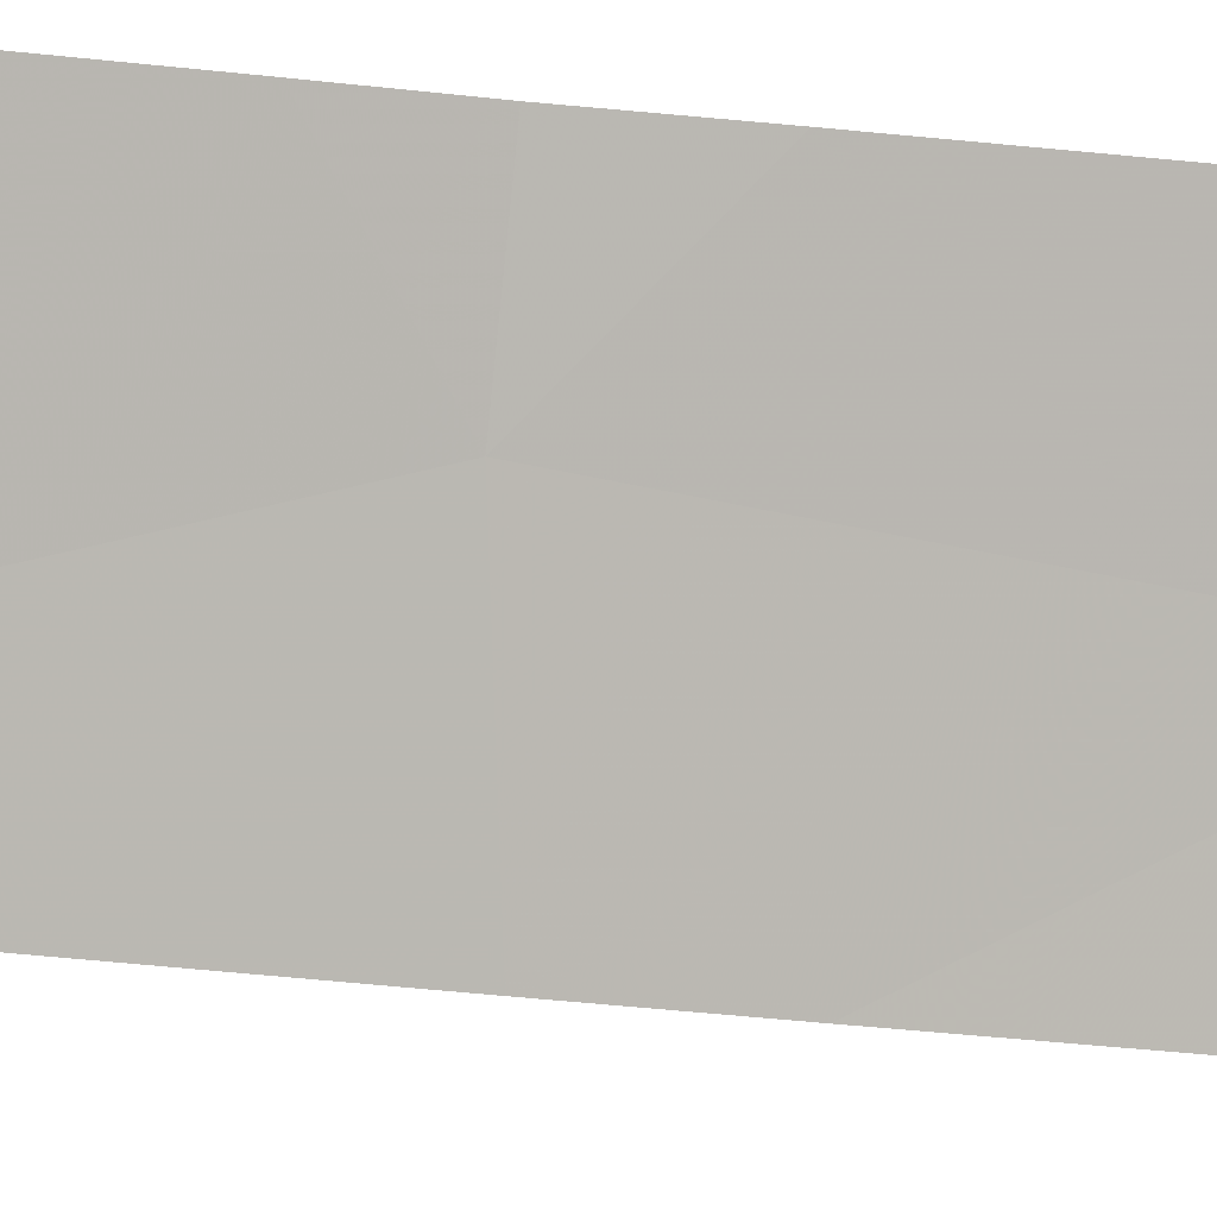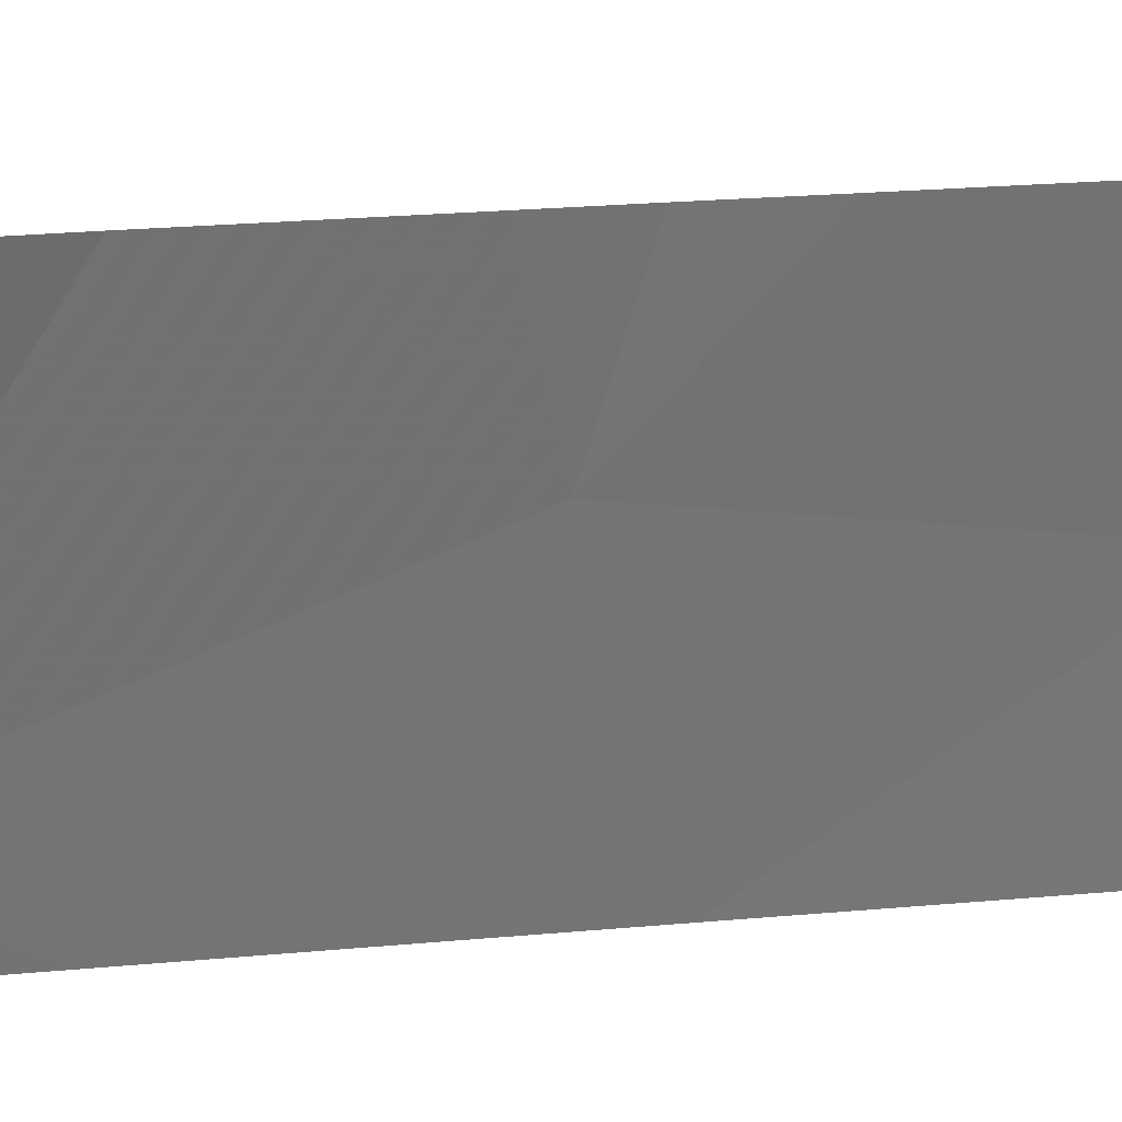
<metadata>
{"format":"obj","ext":"obj","renderer":"f3d","projection":"perspective","resolution":1024,"background":"white","views":[{"elev":-18.1,"azim":-105.8,"up":"+Y"},{"elev":3.4,"azim":-136.1,"up":"+Y"}]}
</metadata>
<code>
v -144.3 257.9 502.3
v -144.4 258 502.3
v -144.3 257.9 502.3
v -143.5 257.9 501.4
v -144.2 258.2 502.3
v -144.4 258.1 502.3
v -144.3 257.9 502.3
v -143.5 258 501.4
v -144.4 258.1 502.3
v -143.8 258.7 502.2
v -143.5 257.9 501
v -144.2 258.5 502.3
v -143.8 258.7 501
v -143.6 258.7 500.8
v -143.8 258.7 500.9
v -144.2 258 502.3
v -144.3 257.8 502.3
v -144.3 257.8 502.3
v -143.8 258.7 502.3
v -143.5 258.6 500.8
v -143.5 258.3 500.8
v -143.5 257.9 500.8
v -143.5 258 500.8
v -144.2 258.1 483.4
v -144.4 258.2 483.4
v -144.2 258.2 483.4
v -144.3 258 498.5
v -144.4 258.7 491
v -144.4 258.2 498.3
v -143.5 258.6 500.8
v -143.5 257.9 500.9
v -143.5 257.9 502
v -143.5 257.9 501.1
v -143.8 258.7 501.8
v -144.4 258.4 483.4
v -144.3 258.5 483.4
v -144.3 258.4 483.3
v -143.5 257.9 500.9
v -144.2 258.3 483.3
v -144.3 258.6 491.1
v -143.5 258.6 500.8
v -143.5 258.7 500.8
v -144.2 257.8 483.4
v -143.8 258.7 502.3
v -144.4 258.6 483.6
v -144.3 258.5 483.6
v -144.4 258.5 483.5
v -144.2 257.9 483.4
v -144.3 258.4 483.4
v -143.5 258.3 500.8
v -144.4 258.3 498.7
v -143.5 258 501.2
v -144.4 258.2 498.6
v -144.3 258 498.8
v -144.4 258.2 498.8
v -143.5 257.9 502.1
v -144.3 258.7 494.1
v -143.5 258 502.3
v -144.2 258.4 492.6
v -143.5 258.3 500.8
v -143.5 257.9 501.8
v -143.5 258 502.3
v -143.5 258.7 500.8
v -144.3 258.7 494
v -144.2 257.8 501.1
v -144.4 258.3 499.9
v -144.4 258.2 500.4
v -144.3 258.3 496.4
v -143.5 258.1 500.8
v -143.5 258.1 500.8
v -143.5 258 502.3
v -144.2 258.4 486.3
v -143.5 258.2 500.8
v -144.2 258.3 485.3
v -144.2 258.4 489.8
v -144.2 258.5 488.8
v -143.5 258.2 500.8
v -144.2 258.3 494.8
v -143.5 258.1 500.8
v -143.5 257.9 501.9
v -144.4 257.9 502
v -143.5 258.7 500.8
v -143.5 257.8 502.3
v -143.5 257.9 502.3
v -144.3 258.3 483.4
v -144.2 258.2 483.6
v -144 258 491.3
v -143.5 258.1 500.8
v -143.5 258 502.2
v -143.5 258 502.2
v -144.3 258.7 502.3
v -144.1 257.9 497.1
v -143.5 257.9 502.3
v -144.2 258.4 487.3
v -143.8 258.7 502.3
v -143.5 258 501.3
v -143.8 258.7 502.3
v -143.5 257.9 501.2
v -144.2 257.9 498.6
v -143.5 257.9 502.3
v -144.2 258.2 483.4
v -144.3 258.1 499.2
v -143.5 258 502.3
v -144.3 257.8 502.3
v -144.3 257.8 502.3
v -143.5 258 502.3
v -143.6 258.4 500.9
v -143.7 258.4 500.9
v -143.7 258.6 500.9
v -143.7 258.6 501.7
v -143.7 258.4 501.7
v -143.7 258.5 501.9
v -143.8 258.7 501.2
v -143.8 258.7 501.5
v -143.7 258.4 501.1
v -143.6 258.4 500.9
v -143.6 258.4 502.3
v -143.6 258.3 502.2
v -143.6 258.3 502.3
v -143.9 258 502.3
v -144.1 258.1 502.3
v -143.8 258.2 502.3
v -143.5 258.1 502.3
v -143.5 258.1 502.3
v -143.5 258 502
v -143.5 258 501.9
v -143.5 257.9 502.1
v -143.6 258.3 502.1
v -143.7 258.5 502.2
v -143.7 258.5 502
v -143.8 258.7 502.3
v -143.6 258.2 502.1
v -143.5 258.1 502.2
v -143.7 258.6 502
v -143.5 258.1 502.3
v -143.7 258 502.3
v -143.7 258.2 502.3
v -143.6 258.3 502
v -143.6 258.1 502
v -143.6 258.4 502.3
v -143.7 258.4 502.3
v -143.7 258.4 502.3
v -143.6 258.4 502.3
v -143.7 258.5 502.3
v -143.8 258.7 502.3
v -143.7 258.7 502.3
v -143.7 258.6 502.3
v -143.6 258.4 502.3
v -143.6 258.2 502.3
v -143.7 258.6 502.3
v -143.7 258.6 502.3
v -143.7 258.7 502.3
v -143.6 258.3 501.5
v -143.6 258.2 501.5
v -143.6 258.3 501.7
v -143.6 258.2 501.6
v -143.9 258.4 502.3
v -143.8 257.9 502.3
v -144.1 258 502.3
v -143.8 258.7 502
v -144.1 258.5 502.3
v -144.1 258.6 502.3
v -143.9 258.6 502.3
v -143.7 258.5 502.3
v -143.5 258 502.2
v -143.5 258.2 502.3
v -144.2 257.8 483.4
v -143.6 257.9 502.3
v -144.2 257.8 498.2
v -144.1 258.7 502.3
v -144.3 258.7 502.3
v -143.8 258.7 502.1
v -143.6 258.2 502.2
v -143.5 258.1 502.1
v -144.2 257.8 501.1
v -143.5 258.1 501.9
v -143.8 258.7 501.9
v -143.5 258.2 502.3
v -143.8 258.7 502.3
v -143.8 258.7 502.2
v -143.7 258.6 502.2
v -143.8 258.7 502
v -143.6 258.3 501.9
v -143.6 258.3 501.8
v -143.6 258.2 501.8
v -143.6 258.4 501.9
v -143.9 258.2 502.3
v -144.1 258.7 502.3
v -144 258.7 502.3
v -143.7 258.6 500.9
v -144.1 258.6 502.3
v -143.8 258.7 502.2
v -144.1 258.3 502.3
v -144.1 258.2 502.3
v -143.8 258 502.3
v -143.6 258.4 501.6
v -143.6 258.4 501.3
v -143.5 257.9 501.1
v -143.5 258 501.2
v -143.5 257.9 500.9
v -144.1 257.8 500.2
v -144.2 257.8 497.7
v -143.6 258.1 501.5
v -143.5 258 501.6
v -143.5 258.1 501.6
v -143.5 258 501.3
v -143.5 258 501.4
v -143.5 257.9 501.8
v -144.2 257.8 498.2
v -143.5 258 501.8
v -144.3 258.7 487.7
v -144.3 258.7 491.6
v -143.7 258.6 501.5
v -143.7 258.4 501.2
v -143.8 258.6 501.7
v -143.6 258.2 501.7
v -143.7 258.5 501.5
v -143.7 258.5 501.4
v -143.6 258.2 501.3
v -143.6 258.1 501.4
v -143.7 258.3 501.2
v -143.5 258.1 500.8
v -143.6 258.2 500.9
v -143.5 258.2 500.8
v -143.5 258.1 501.1
v -143.6 258.2 501.2
v -143.6 258.2 501
v -143.6 258.3 500.9
v -143.6 258.3 500.8
v -143.6 258.2 500.9
v -143.5 258.1 500.9
v -144.3 257.8 501.9
v -144.3 257.8 502.3
v -144.3 257.8 502.3
v -143.6 258.6 500.8
v -143.6 258.4 500.8
v -144.3 257.8 502.3
v -143.6 258.5 500.8
v -143.7 258.6 500.8
v -143.7 258.6 500.8
v -143.5 258.2 500.8
v -143.9 257.8 502.3
v -144.2 257.8 500.7
v -143.5 258.3 500.8
v -144.2 257.8 502.3
v -143.9 257.8 484.8
v -143.7 258.7 500.8
v -143.6 258.3 500.8
v -143.5 258.4 500.8
v -143.8 258.7 500.9
v -143.7 257.8 502.3
v -143.6 257.8 502.3
v -143.7 257.8 502.3
v -143.8 258.7 500.9
v -144.1 257.8 483.4
v -144.1 258 483.5
v -144.3 258.7 502.3
v -144.3 258.7 502.3
v -144.2 257.8 483.4
v -143.8 257.8 502.3
v -144.3 258.7 488.6
v -143.9 257.9 489.4
v -144.1 258 483.4
v -144.4 258.7 484.6
v -144.1 258.2 493.9
v -143.8 258.7 502.3
v -144.4 258.7 487.2
v -143.8 258.7 502.3
v -144.3 258.7 494.1
v -143.8 258.7 501.2
v -143.8 258.7 501.8
v -144.4 258.7 486.2
v -143.8 258.7 501.3
v -144 257.8 484.8
v -143.8 258.7 502.3
v -144 257.8 486.7
v -144.3 258.7 488.4
v -144.3 258.7 489.1
v -144.1 258.1 483.5
v -143.8 258.7 502.3
v -144.1 258.1 488
v -144.1 258.7 502.3
v -144.4 258.7 494.7
v -144.4 258.7 485.7
v -143.5 257.9 501.6
v -144.3 257.8 502
v -144.2 258.1 483.4
v -144.1 258.1 483.4
v -144.2 258.2 483.4
v -144.4 258.7 487.3
v -143.8 258.7 501.2
v -143.8 258.7 501.5
v -144 257.9 483.5
v -143.9 257.8 491.1
v -143.9 257.8 491.3
v -144.2 257.8 498.2
v -144.1 257.8 483.4
v -144.3 257.8 502.3
v -144.4 258.2 502.3
v -144.4 258.1 502.3
v -144.4 258 502.2
v -144.4 258 502.2
v -144.4 258.7 502.3
v -144.4 258.6 502.3
v -144.4 258.5 502.3
v -144.4 258.3 502.3
v -144.4 258.4 502.3
v -144.4 258.1 502.3
v -144.4 258.1 502.3
v -144.4 258.1 483.3
v -144.4 258.2 483.3
v -144.4 258 483.3
v -144.4 258.4 483.4
v -144.4 258.4 483.4
v -144.4 258.7 490.8
v -144 258.7 502.3
v -144.3 258.7 492.6
v -144.4 258.6 483.6
v -144.4 258.7 483.6
v -144.4 258.6 483.6
v -144.4 258.3 498.6
v -144.4 258.3 498.6
v -144.4 258.2 498.5
v -144.4 258 501.8
v -144.4 258 501.5
v -144.4 258.4 500.4
v -144.4 258.4 499.9
v -144.4 258.6 496.1
v -144.4 258.5 496.8
v -144.4 257.9 502
v -144.4 257.9 502.1
v -144.4 258.4 500.5
v -144.4 258.2 498.2
v -144.4 258.2 498.1
v -144.4 258.3 500.7
v -144.4 258.2 501
v -144.4 258.2 497.9
v -144.4 258.4 497.2
v -144.4 258.2 498.4
v -144.4 257.9 502.1
v -144.4 258 502.1
v -144.4 258.5 483.4
v -144.4 258.5 483.4
v -144.4 258.3 483.3
v -144.4 258.3 483.3
v -144.4 258.3 483.3
v -144.4 258.3 483.3
v -144.4 258.3 483.3
v -144.4 258.6 483.5
v -144.4 258.5 483.5
v -144.4 258.2 498.3
v -144.4 258.4 498.7
v -144.4 258.4 499.8
v -144.4 258.7 483.8
v -144.4 258.7 483.8
v -144.4 258.7 483.7
v -144.4 258.4 499.2
v -144.4 258.4 499
v -144.4 258.2 501.2
v -143.5 257.9 501.5
v -143.5 257.9 501.8
v -143.5 257.9 501.6
v -143.5 258.5 500.8
v -143.5 257.9 502.1
v -143.5 257.9 502.1
v -143.5 257.9 502.1
v -143.5 257.9 501.6
v -143.5 258.4 500.8
v -143.9 257.8 489.5
v -143.9 257.8 492.7
v -143.9 257.8 493.1
v -144.2 257.8 498.5
v -144.2 257.8 498.6
v -144.2 257.8 498.9
v -144.2 257.8 499
v -143.9 257.8 484.8
v -144 257.8 484.3
v -143.9 257.8 489.3
v -143.9 257.8 486.8
v -143.9 257.8 487.3
v -143.9 257.8 484.9
v -144.1 257.8 500.2
v -144.1 257.8 500.1
v -144 257.8 483.6
v -144 257.8 483.6
v -143.9 257.8 486.5
v -143.9 257.8 486.7
v -143.9 257.8 488.3
v -143.9 257.8 487.7
v -144.1 257.8 499.3
v -143.9 257.8 489.2
v -144 257.8 495.6
v -143.9 257.8 495
v -144.1 257.8 497.2
v -144.1 257.8 497.1
v -144.1 257.8 483.4
v -144 257.8 483.5
v -144 257.8 483.5
v -144.2 257.8 483.4
v -144.2 257.8 498.6
v -144.2 257.8 501
v -144.2 257.8 501.1
v -143.9 257.8 494.4
v -143.9 257.8 494.2
v -143.9 257.8 492
v -144.1 257.8 497
v -144.2 257.8 501.1
v -143.9 257.8 488.6
v -144 257.8 495.8
v -143.9 257.8 485.5
v -143.9 257.8 485.8
v -144 257.8 496.3
v -144.2 257.8 498.7
v -143.9 257.8 484.8
v -144.2 257.8 483.4
v -144.4 257.8 483.3
v -144.4 257.8 483.3
v -144.4 257.8 483.3
v -144.3 257.8 501.8
v -144.2 257.8 498.2
v -144.1 257.8 500.2
v -144.2 257.8 500.3
v -143.5 257.8 502.3
v -143.5 257.8 502.3
v -143.8 258.7 501.6
v -143.8 258.7 501.7
v -143.5 258.7 500.8
v -143.7 258.7 500.8
v -143.7 258.7 500.8
v -143.8 258.7 500.9
v -143.7 258.7 500.8
v -143.6 258.7 500.8
v -143.8 258.7 500.9
v -143.8 258.7 500.9
v -144.3 258.7 488.5
v -143.8 258.7 501.9
v -144.4 258.7 502.3
v -144.3 258.7 502.3
v -144.4 258.7 491.2
v -144.4 258.7 491.3
v -143.6 258.7 500.8
v -144.3 258.7 493.6
v -144.3 258.7 494.1
v -143.5 258.7 500.8
v -143.5 258.7 500.8
v -144.3 258.7 493
v -144.3 258.7 493.3
v -144.4 258.7 490.5
v -144.4 258.7 486.1
v -144.4 258.7 486.5
v -144.4 258.7 486.8
v -144.4 258.7 489.4
v -144.4 258.7 489.7
v -144.3 258.7 494.2
v -144.4 258.7 495.4
v -144.4 258.7 495.4
v -143.6 258.7 500.8
v -144.3 258.7 491.9
v -144.3 258.7 492.3
v -144.4 258.7 490
v -144.4 258.7 484.6
v -144.4 258.7 485.3
v -144.4 258.7 487.3
v -144.4 258.7 484.4
v -144.4 258.7 484.1
v -144.4 258.7 484.5
v -144.3 258.7 493.5
v -144.4 258.7 484.5
f 2 1 3
f 6 5 299
f 7 9 301
f 394 92 395
f 304 12 91
f 393 78 403
f 5 6 2
f 443 57 269
f 5 12 305
f 392 78 393
f 2 6 9
f 9 6 308
f 3 16 2
f 17 3 1
f 1 2 7
f 104 17 105
f 17 1 7
f 2 9 7
f 25 24 26
f 27 29 296
f 36 35 37
f 391 262 76
f 39 25 26
f 24 25 310
f 442 265 64
f 441 42 82
f 46 45 47
f 43 48 24
f 46 47 49
f 390 102 375
f 389 281 380
f 440 87 212
f 27 53 29
f 27 54 53
f 53 51 321
f 54 55 53
f 388 281 389
f 439 40 87
f 324 65 175
f 66 67 326
f 387 276 386
f 386 276 72
f 74 72 272
f 438 304 91
f 57 78 283
f 385 279 293
f 36 85 49
f 86 45 46
f 78 68 328
f 296 333 420
f 336 335 421
f 437 303 171
f 384 86 279
f 383 102 390
f 436 177 34
f 209 92 202
f 29 53 323
f 105 7 233
f 382 66 102
f 435 281 261
f 434 247 429
f 233 81 237
f 81 7 302
f 381 274 414
f 37 85 36
f 37 35 344
f 368 249 50
f 85 37 345
f 433 250 247
f 39 85 347
f 346 39 348
f 367 285 362
f 47 45 320
f 313 36 342
f 380 94 379
f 366 127 90
f 27 99 54
f 379 276 387
f 53 55 51
f 365 127 364
f 324 81 330
f 364 127 366
f 378 262 391
f 363 249 368
f 432 235 14
f 377 274 86
f 343 47 350
f 49 47 36
f 46 49 101
f 362 285 361
f 102 51 55
f 102 66 353
f 361 208 61
f 54 102 55
f 352 102 358
f 336 65 359
f 329 92 338
f 45 86 354
f 360 285 367
f 431 235 432
f 75 40 315
f 376 274 377
f 108 107 109
f 111 110 112
f 114 113 273
f 108 115 116
f 118 117 119
f 121 120 122
f 123 124 103
f 126 125 127
f 129 128 130
f 133 132 118
f 130 112 134
f 136 135 137
f 139 138 132
f 138 128 132
f 123 135 124
f 141 140 142
f 129 143 118
f 144 143 129
f 146 145 147
f 148 141 149
f 147 150 146
f 150 151 152
f 154 153 155
f 154 155 156
f 142 147 157
f 158 120 159
f 242 18 245
f 162 161 163
f 147 164 144
f 121 5 16
f 146 150 152
f 90 165 89
f 124 106 58
f 117 148 119
f 123 166 135
f 375 102 374
f 133 123 62
f 166 173 118
f 165 174 133
f 126 127 56
f 125 126 176
f 165 127 125
f 132 128 118
f 134 112 177
f 166 123 133
f 89 133 71
f 133 173 166
f 166 178 135
f 129 151 144
f 192 180 10
f 129 181 151
f 152 151 181
f 10 182 172
f 181 129 134
f 181 180 152
f 180 181 134
f 180 179 152
f 148 117 141
f 129 130 134
f 132 133 139
f 133 174 139
f 118 128 129
f 184 183 185
f 138 139 185
f 183 184 186
f 174 125 139
f 118 173 133
f 174 165 125
f 122 141 142
f 122 187 121
f 140 143 144
f 188 189 316
f 115 190 15
f 117 118 143
f 189 131 266
f 91 191 257
f 257 188 258
f 157 147 163
f 144 151 150
f 131 145 146
f 275 152 280
f 164 142 140
f 188 191 189
f 131 146 275
f 12 162 191
f 191 162 189
f 163 189 162
f 430 250 433
f 147 144 150
f 147 145 163
f 145 131 189
f 189 163 145
f 5 193 12
f 161 193 157
f 187 122 193
f 5 121 194
f 193 161 12
f 137 149 141
f 106 124 135
f 149 178 119
f 121 187 194
f 142 157 122
f 142 164 147
f 137 122 136
f 135 149 137
f 178 166 119
f 148 149 119
f 135 136 106
f 178 149 135
f 168 158 251
f 122 137 141
f 119 166 118
f 144 164 140
f 143 140 117
f 140 141 117
f 163 161 157
f 195 136 122
f 16 159 121
f 12 161 162
f 193 194 187
f 157 193 122
f 120 195 122
f 2 16 5
f 121 159 120
f 3 17 16
f 195 120 158
f 18 158 159
f 195 168 136
f 168 195 158
f 429 247 428
f 17 18 16
f 428 247 235
f 159 16 18
f 106 168 84
f 136 168 106
f 196 153 197
f 153 196 155
f 184 155 111
f 112 130 184
f 199 198 200
f 374 102 54
f 204 203 205
f 206 207 8
f 199 206 96
f 156 205 203
f 156 155 184
f 208 126 80
f 185 139 176
f 210 208 204
f 113 213 214
f 177 215 271
f 215 114 425
f 216 184 185
f 111 196 217
f 115 113 214
f 218 196 197
f 153 154 219
f 203 220 219
f 221 197 219
f 113 115 254
f 223 222 224
f 226 225 227
f 221 226 228
f 228 116 221
f 229 223 224
f 115 108 190
f 225 199 230
f 70 231 88
f 223 230 222
f 236 107 116
f 236 238 239
f 235 240 239
f 231 222 230
f 79 224 69
f 427 63 445
f 373 99 372
f 244 241 21
f 224 241 229
f 372 27 169
f 248 244 249
f 249 244 60
f 229 244 248
f 15 250 430
f 228 227 223
f 428 235 431
f 30 238 41
f 235 20 14
f 235 239 238
f 240 250 190
f 109 240 190
f 247 250 240
f 249 236 248
f 238 236 249
f 244 229 241
f 371 265 370
f 235 247 240
f 433 247 434
f 239 109 107
f 248 236 116
f 229 116 228
f 116 229 248
f 229 228 223
f 190 108 109
f 109 239 240
f 107 236 239
f 107 108 116
f 370 59 87
f 426 215 425
f 231 200 38
f 224 222 70
f 230 223 227
f 39 26 101
f 255 43 259
f 256 48 255
f 425 114 292
f 294 262 369
f 24 48 263
f 87 40 75
f 265 59 370
f 99 27 372
f 85 39 101
f 34 177 271
f 94 276 379
f 75 262 87
f 271 215 426
f 263 48 256
f 382 102 383
f 384 279 385
f 13 113 254
f 270 113 13
f 281 76 261
f 138 186 128
f 110 111 213
f 215 110 213
f 205 216 176
f 176 210 205
f 203 204 220
f 204 207 220
f 184 111 112
f 213 113 114
f 218 214 213
f 177 182 134
f 160 177 436
f 152 179 95
f 126 208 210
f 130 186 184
f 125 176 139
f 128 186 130
f 186 138 183
f 112 110 177
f 215 177 110
f 134 182 180
f 176 126 210
f 185 183 138
f 5 194 193
f 282 188 170
f 111 155 196
f 200 198 33
f 8 204 4
f 4 285 360
f 210 204 205
f 98 199 52
f 285 204 208
f 207 206 220
f 203 154 156
f 216 156 184
f 285 208 361
f 216 185 176
f 216 205 156
f 218 217 196
f 213 114 215
f 221 115 214
f 213 217 218
f 111 217 213
f 197 214 218
f 197 153 219
f 227 228 226
f 221 116 115
f 226 221 219
f 206 199 226
f 154 203 219
f 199 225 226
f 226 219 220
f 220 206 226
f 221 214 197
f 230 199 200
f 230 227 225
f 200 231 230
f 41 249 363
f 288 287 263
f 256 279 288
f 256 288 263
f 289 287 101
f 24 289 26
f 24 287 289
f 268 131 275
f 255 293 256
f 43 255 48
f 293 255 396
f 24 263 287
f 280 152 95
f 49 85 101
f 385 293 397
f 275 146 152
f 258 188 282
f 403 265 404
f 257 191 188
f 254 115 15
f 72 276 94
f 281 94 380
f 370 87 405
f 15 190 250
f 76 281 388
f 391 76 408
f 68 78 392
f 256 293 279
f 101 287 86
f 26 289 101
f 377 86 384
f 369 262 378
f 74 274 381
f 78 57 265
f 72 74 410
f 274 74 264
f 386 72 411
f 279 287 288
f 54 99 400
f 374 54 413
f 201 66 382
f 170 188 316
f 316 189 266
f 75 76 262
f 277 281 435
f 265 57 64
f 406 68 412
f 86 287 279
f 101 86 46
f 160 182 177
f 295 87 294
f 294 87 262
f 172 182 160
f 297 255 259
f 259 43 399
f 10 180 182
f 260 158 242
f 4 204 285
f 299 5 306
f 300 6 299
f 192 179 180
f 252 168 253
f 301 9 309
f 302 7 301
f 11 200 33
f 95 179 44
f 171 304 438
f 305 12 304
f 253 168 251
f 251 158 260
f 306 5 307
f 307 5 305
f 44 179 192
f 308 6 300
f 22 231 38
f 309 9 308
f 310 25 311
f 31 200 11
f 311 25 346
f 312 24 310
f 298 18 234
f 38 200 31
f 23 231 22
f 439 87 440
f 245 18 298
f 313 35 36
f 314 35 313
f 14 42 441
f 266 131 97
f 415 24 416
f 19 131 268
f 41 238 249
f 417 312 418
f 318 45 319
f 242 158 18
f 319 45 356
f 320 45 318
f 50 249 60
f 321 51 322
f 322 51 352
f 323 53 321
f 60 244 21
f 21 241 73
f 243 65 336
f 97 131 19
f 73 241 77
f 446 265 447
f 77 241 79
f 246 274 376
f 232 324 419
f 325 65 324
f 69 224 70
f 326 67 332
f 327 66 326
f 237 81 286
f 328 68 329
f 79 241 224
f 292 114 273
f 329 68 92
f 82 63 427
f 441 82 457
f 450 94 451
f 234 18 104
f 278 75 452
f 233 7 81
f 20 235 30
f 30 235 238
f 291 113 270
f 455 328 456
f 88 231 23
f 330 81 331
f 232 81 324
f 331 81 340
f 70 222 231
f 332 67 335
f 212 59 458
f 61 208 80
f 80 126 32
f 333 29 351
f 333 334 209
f 286 81 232
f 335 67 201
f 202 92 394
f 52 199 96
f 243 336 422
f 273 113 291
f 337 92 334
f 338 92 337
f 96 206 8
f 8 207 204
f 201 67 66
f 339 29 323
f 33 198 98
f 340 81 341
f 98 198 199
f 209 334 92
f 341 81 302
f 342 36 343
f 290 94 211
f 175 65 407
f 343 36 47
f 32 126 56
f 344 35 314
f 345 37 344
f 56 127 365
f 346 25 39
f 347 85 345
f 261 76 278
f 348 39 347
f 71 133 62
f 349 47 320
f 100 106 84
f 350 47 349
f 167 43 415
f 351 29 339
f 83 168 252
f 352 51 102
f 353 66 327
f 169 27 296
f 84 168 83
f 89 165 133
f 354 86 355
f 296 29 333
f 267 94 463
f 355 86 464
f 90 127 165
f 464 274 466
f 105 17 7
f 356 45 354
f 357 102 353
f 62 123 103
f 358 102 357
f 103 124 58
f 359 65 325
f 211 94 277
f 58 106 93
f 93 106 100
f 104 18 17
f 277 94 281
f 395 92 406
f 396 255 297
f 397 293 398
f 264 74 462
f 398 293 396
f 399 43 167
f 212 87 59
f 400 99 373
f 269 57 454
f 401 65 243
f 402 65 401
f 403 78 265
f 283 78 455
f 404 265 371
f 405 87 295
f 278 76 75
f 406 92 68
f 284 74 449
f 407 65 402
f 408 76 388
f 409 68 392
f 272 72 450
f 410 74 381
f 14 20 42
f 411 72 410
f 412 68 409
f 413 54 400
f 315 40 28
f 414 274 246
f 415 43 24
f 317 59 446
f 416 24 417
f 417 24 312
f 64 57 443
f 28 40 439
f 419 324 175
f 91 12 191
f 420 333 209
f 421 335 201
f 171 303 304
f 422 336 421
f 423 83 424
f 424 83 252
f 444 82 427
f 446 59 265
f 447 265 467
f 448 75 315
f 449 74 272
f 450 72 94
f 451 94 267
f 452 75 453
f 453 75 460
f 454 57 283
f 455 78 328
f 457 82 444
f 458 59 459
f 459 59 317
f 460 75 448
f 461 274 264
f 462 74 284
f 463 94 290
f 464 86 274
f 465 355 464
f 466 274 468
f 467 265 442
f 468 274 461

</code>
